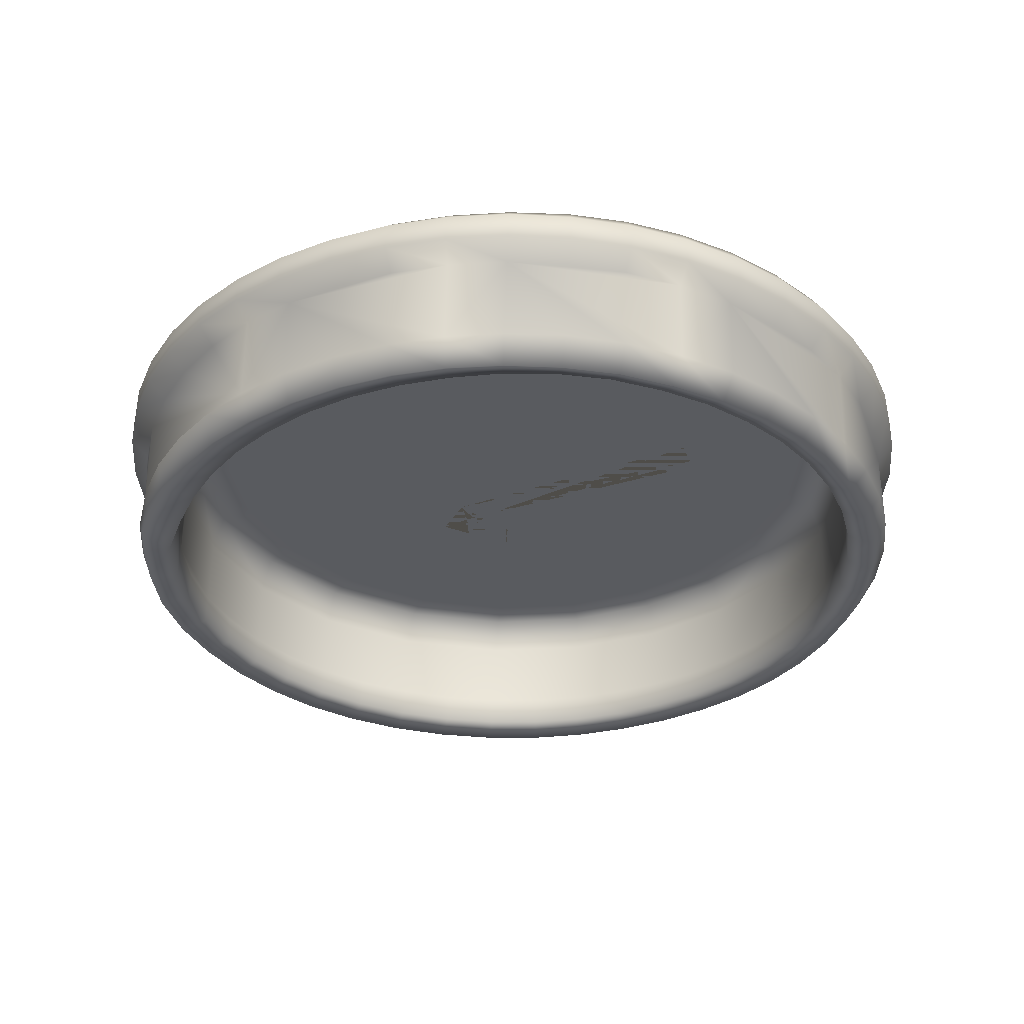
<metadata>
{"format":"obj","ext":"obj","renderer":"f3d","projection":"perspective","resolution":1024,"background":"white","views":[{"elev":-32.5,"azim":119.7,"up":"+Y"}]}
</metadata>
<code>
g Volume4
v -25.4 37.27 -122.1
v -8.332 37.23 -124.4
v 8.879 37.25 -124.3
v 26.07 37.26 -121.9
v -25.59 45.28 -122.1
v -8.512 45.26 -124.4
v 8.628 45.22 -124.4
v 25.89 45.35 -122
v -24.93 51.13 -118.3
v -8.404 51.13 -120.7
v 8.2 51.13 -120.6
v 24.77 51.13 -118.3
v -21.59 3.1e-05 -112.3
v -22.86 6.531 -117.5
v -5.818 3.1e-05 -114
v -6.461 6.344 -119.6
v 10.18 3.1e-05 -113.7
v 10.31 6.376 -119.3
v 25.92 3.1e-05 -111.4
v -38.88 6.658 -113.2
v 26.79 6.575 -116.7
v -40.15 31.95 -112.8
v -24.1 31.75 -117.3
v -7.706 31.69 -119.5
v 8.813 31.66 -119.4
v 25.38 31.78 -117
v 41.55 32.04 -112.3
v 43.12 37.37 -117
v -42.17 37.34 -117.3
v -42.37 45.43 -117.3
v 6.888 46.51 -109.1
v 42.8 45.5 -117.1
v -41.26 51.13 -113.6
v -23.76 51.13 -111.9
v -8.153 51.13 -114.1
v -8.027 46.51 -109.1
v 7.514 51.13 -114.1
v 23.24 51.13 -111.9
v 41.3 51.13 -113.4
v -51.6 3.1e-05 -102.3
v -54.22 6.815 -106.8
v -36.8 3.1e-05 -108.4
v -20.07 3.486 -105.9
v -5.249 3.475 -107.6
v 9.82 3.418 -107.3
v 24.7 3.354 -104.9
v 24.69 11.63 -104.9
v 41.13 3.1e-05 -106.9
v 42.65 6.819 -111.9
v -19.69 11.73 -105.9
v -5.018 11.68 -107.6
v 10.03 11.63 -107.3
v 57.74 7.037 -104.9
v -18.82 32.55 -106.1
v -58.25 37.52 -110.3
v -55.58 32.12 -106.1
v 10.41 32.47 -107.3
v 57.09 32.31 -105.2
v 59.26 37.63 -109.7
v -58.5 45.52 -110.2
v -17.95 42.56 -102.9
v -22.97 46.51 -107
v 10.18 42.56 -104
v 21.87 46.51 -107
v 36.78 46.51 -102.7
v 59.17 45.65 -109.8
v -56.79 51.13 -106.6
v -37.63 46.51 -102.7
v -39.16 51.13 -107.5
v 38.74 51.13 -107.4
v 56.96 51.13 -106.3
v -65.57 3.1e-05 -93.89
v -68.91 6.943 -97.92
v -48.19 3.347 -96.38
v -47.87 11.78 -96.54
v -34.36 3.333 -102.1
v 38.77 3.187 -100.5
v 55.48 3.1e-05 -100.5
v -34.04 11.76 -102.2
v 38.99 11.63 -100.5
v -47.07 32.67 -96.94
v -73.18 37.64 -101
v -69.96 32.35 -97.17
v 39.26 32.42 -100.4
v 71.39 32.58 -96.12
v 74.29 37.86 -100.2
v -73.39 45.65 -100.9
v -45.25 42.56 -94.06
v -15.68 42.56 -92.37
v 38.39 42.56 -97.62
v 74.14 45.82 -100.3
v -71.15 51.13 -97.57
v -51.63 46.51 -96.35
v -53.91 51.13 -100.8
v 51.05 46.51 -96.4
v 53.76 51.13 -100.7
v 71.48 51.13 -97.03
v -61.5 3.387 -88.49
v -61.16 11.94 -88.72
v 52.34 3.239 -94.19
v 69.12 3.1e-05 -91.6
v 71.85 7.333 -95.77
v 52.34 11.65 -94.19
v -86.57 37.78 -89.85
v -28.24 42.56 -89.54
v 9.774 42.56 -93.27
v 87.68 38.05 -88.78
v -64.55 46.51 -88.22
v -67.44 51.13 -92.26
v 64.3 46.51 -88.17
v 67.48 51.13 -91.98
v -78.6 3.1e-05 -83.31
v 64.95 3.149 -85.99
v 65.21 11.78 -85.79
v -82.26 7.056 -87.01
v 84.85 7.461 -84.47
v -86.64 45.72 -89.79
v -82.93 32.48 -86.36
v 65.68 32.48 -85.43
v 84.28 32.85 -85.04
v -40.43 42.56 -84.82
v 35.05 42.56 -87.55
v 64.21 42.56 -83.02
v 76.05 46.51 -78.15
v 87.53 45.99 -88.92
v -83.9 51.13 -86.78
v -79.46 51.13 -82.18
v 79.69 51.13 -81.57
v 84.34 51.13 -85.93
v -73.71 3.585 -78.61
v 76.72 3.317 -75.67
v 81.71 3.1e-05 -81.11
v -93.97 7.133 -74.19
v -73.55 12.01 -78.75
v 76.78 11.84 -75.61
v -72.99 32.89 -79.28
v -98.17 37.84 -77.06
v -94.14 32.58 -73.98
v 95.46 32.96 -72.27
v -98.18 45.79 -77.05
v -76 46.51 -78.5
v -63.19 42.56 -69.6
v -70.31 42.56 -76.9
v 58.13 42.56 -74.26
v 99.34 38.25 -75.55
v 99.21 46.13 -75.72
v -94.9 51.13 -74.57
v -89.88 51.13 -70.56
v 90.27 51.13 -69.4
v 95.41 51.13 -73.16
v -89.87 3.1e-05 -71.21
v -84.47 3.422 -66.91
v 92.55 3.1e-05 -68.46
v 96.02 7.704 -71.53
v -84.28 12.05 -67.14
v -107.8 45.85 -62.89
v -85.96 46.51 -67.55
v 86.23 46.51 -66.65
v -104.2 51.13 -60.8
v -99.24 3.1e-05 -57.7
v 86.71 3.119 -63.98
v 101.4 3.1e-05 -54.88
v 105.2 7.692 -57.17
v -103.5 7.17 -60.27
v 86.94 11.74 -63.66
v -107.9 37.89 -62.83
v -103.5 32.59 -60.19
v 87.32 32.4 -63.15
v 104.7 33.07 -58.03
v 109.1 38.33 -60.7
v -94.3 46.51 -55.15
v -17.02 42.56 -54.98
v 85.41 42.56 -61.48
v 109 46.31 -60.9
v -98.58 51.13 -57.69
v 94.74 46.51 -53.49
v 99.01 51.13 -55.77
v 104.7 51.13 -58.68
v -93.11 3.231 -54.25
v 94.95 2.785 -50.97
v -93.09 11.83 -54.27
v 95.05 11.42 -50.77
v -92.92 32.73 -54.56
v -90.03 42.56 -53.02
v -80.96 42.56 -48.03
v -25.22 42.56 -53.36
v 77.12 42.56 -55.01
v -106.4 3.1e-05 -43.62
v -110.8 7.204 -45.39
v -99.74 3.01 -40.79
v -99.71 11.69 -40.87
v 108.3 3.1e-05 -40.34
v 112.1 7.724 -42.06
v -115.5 37.86 -47.34
v -110.8 32.57 -45.44
v 111.9 33.1 -42.62
v -115.5 45.89 -47.43
v -100.9 46.51 -41.7
v 116.6 38.4 -44.6
v -111.5 51.13 -45.88
v -105.5 51.13 -43.46
v 111.9 51.13 -43.03
v 116.6 46.4 -44.67
v 101.1 2.366 -37.34
v 101.1 11.23 -37.16
v 101.4 32.05 -36.58
v -27.46 42.56 -43.99
v -21.21 42.56 -43.33
v 99.42 42.56 -35.59
v 101.4 46.51 -39.27
v 105.9 51.13 -40.75
v -111.5 3.1e-05 -28.8
v -115.9 7.169 -29.93
v -104.3 2.844 -26.98
v 113 3.1e-05 -25.13
v -104.3 11.58 -26.94
v 105.3 11.11 -22.92
v 116.8 7.769 -26.18
v -121 37.78 -31.06
v -116 32.51 -29.68
v -104.4 32.47 -26.89
v 116.8 33.15 -26.51
v -121 45.88 -31.02
v -105.6 46.51 -27.25
v -91.03 42.56 -23.74
v -101.3 42.56 -26.26
v 89.34 42.56 -31.8
v 105.9 46.51 -24.24
v 121.8 38.48 -27.68
v -116.7 51.13 -29.98
v -110.4 51.13 -28.48
v 110.5 51.13 -25.24
v 121.8 46.46 -27.73
v 105.2 2.167 -23.27
v 116.9 51.13 -26.58
v -118.9 7.168 -13.79
v -114.2 3.1e-05 -13.31
v -107 11.52 -12.59
v -107 2.842 -12.56
v 107.4 2.018 -8.453
v 115.5 3.2e-05 -9.376
v 119.3 7.828 -9.805
v 107.4 10.92 -8.455
v -124.2 37.81 -14.01
v -119 32.44 -13.53
v 107.5 31.82 -7.961
v 119.3 33.23 -10.02
v 124.5 38.59 -10.51
v -124.1 45.9 -14.09
v -108.3 46.51 -12.41
v 108.2 46.51 -9.206
v 124.5 46.52 -10.49
v -119.7 51.13 -13.62
v -113.2 51.13 -12.88
v 112.9 51.1 -9.484
v 119.4 51.13 -10.09
v 94.13 42.56 -6.751
v 105.2 42.56 -7.393
v -115.1 3.1e-05 2.533
v -119.7 7.212 2.811
v -107.7 2.884 2.313
v 107.6 1.741 6.359
v 107.6 10.81 6.69
v 115.8 3.2e-05 6.825
v -107.7 11.52 2.168
v -107.7 32.33 1.888
v -124.9 37.84 3.244
v -119.7 32.56 3.136
v 119.6 33.43 6.519
v 124.8 38.73 6.761
v -124.9 46.03 3.253
v -108.9 46.51 2.825
v -104.4 42.56 1.524
v -93.53 42.56 1.072
v 108.4 46.51 5.885
v -120.3 51.13 3.082
v -113.7 51.13 2.876
v 113 51.12 6.047
v 124.8 46.68 6.689
v -106.4 11.47 17.05
v 119.5 8.017 6.894
v -20.24 42.56 21.4
v -11.98 42.56 26.95
v -19.75 42.56 29.37
v -112 51.13 18.91
v 119.6 51.13 6.42
v -113.6 3.1e-05 18.65
v -118.1 7.335 19.47
v -106.4 2.789 17.18
v 105.7 1.459 21.22
v 105.7 10.78 21.06
v 114.2 3.2e-05 22.78
v 105.7 31.84 21.14
v -123.3 38.05 20.84
v -118.1 32.69 19.88
v 117.5 33.71 23.03
v 122.7 39.06 23.93
v -123.3 46.18 20.79
v -107.3 46.51 18.18
v -32.78 42.56 20.72
v 92.18 42.56 18.48
v 103.1 42.56 20.78
v 106.4 46.51 20.8
v 122.7 46.91 23.84
v -118.5 51.13 19.96
v 111 51.1 21.62
v 117.4 51.13 22.79
v -103 11.48 31.55
v 117.5 8.342 23.15
v -103.3 32.53 30.78
v -100.1 42.56 29.41
v -89.9 42.56 25.86
v -30.48 42.56 27.26
v -27.79 42.56 33.52
v -19.99 42.56 38.5
v -114.2 7.55 35.96
v -110.1 3.1e-05 34.36
v -102.9 2.724 31.98
v 101.9 10.79 35.13
v 101.9 1.289 35.16
v 110.7 3.3e-05 37.97
v 113.2 8.677 39.06
v -114 32.99 36.63
v -119 38.26 38.36
v 113.2 34.07 39.08
v -119 46.48 38.4
v 102.4 46.51 35.63
v 118.2 47.23 40.79
v 118.2 39.43 40.79
v -114.2 51.13 36.86
v -103.5 46.51 33.57
v -108 51.13 34.9
v 106.7 51.02 36.98
v -97.53 11.5 45.82
v 96.17 31.99 48.6
v 83.56 42.56 42.53
v 93.6 42.56 47.42
v 112.9 51.13 39
v -104.2 3.1e-05 49.77
v -97.44 2.662 46.03
v 96.29 10.82 48.38
v 96.44 0.9746 48.14
v 104.8 3.3e-05 52.57
v -107.9 7.793 51.81
v 107.1 9.016 53.53
v -107.5 33.29 52.82
v 106.7 34.35 54.36
v -78.92 42.56 50.04
v 96.38 46.51 49.79
v -101.6 51.11 50.44
v -97.33 46.51 48.46
v 100.4 51.11 51.77
v -89.92 11.52 59.39
v -89.64 2.704 59.81
v 89.07 0.783 60.73
v 88.97 10.79 60.8
v -90.43 32.66 58.61
v 111.4 39.76 56.92
v -112.2 38.63 55.38
v -112.1 46.7 55.48
v -87.6 42.56 56.28
v 111.4 47.44 57
v -107.4 51.13 53.23
v 106.2 51.13 54.54
v -95.9 3.1e-05 64.31
v -79.62 2.709 72.61
v 79.49 10.79 72.75
v 97.75 3.5e-05 65.82
v 98.87 9.191 67.53
v -99.21 7.959 67.03
v -79.81 11.49 72.41
v -98.57 33.57 67.96
v -102.9 38.89 71.26
v 98.17 34.54 68.54
v -89.11 46.51 62.23
v 67.78 42.56 64.54
v 88.54 46.51 62.89
v -98.33 51.13 68.42
v -92.99 51.13 64.84
v 92.41 51.06 65.35
v 97.64 51.13 68.9
v 80.52 0.3425 72.21
v 88.64 3.9e-05 78.2
v -88.04 7.995 81.14
v 89.1 8.917 79.98
v 78.7 32.17 73.61
v -102.8 46.89 71.37
v -78.97 46.51 74.5
v -60.04 42.56 71.74
v 63.51 46.51 79.21
v 76.05 42.56 71.75
v 79.19 46.51 74.44
v 102.5 39.94 71.8
v -82.47 51.13 77.6
v 82.49 51.12 77.48
v 102.4 47.51 71.96
v -85.03 3.1e-05 78.04
v -67.39 2.668 84.09
v 68.15 10.55 83.47
v 69.9 3.5e-05 84.52
v -67.74 11.46 83.8
v -87.48 33.71 81.74
v -68.44 32.55 83.23
v 87.79 34.58 81.41
v -91.36 39.05 85.54
v -91.28 47.01 85.63
v -66.48 42.56 80.34
v -67.03 46.51 85.06
v 67.93 46.51 84.65
v 91.61 39.93 85.27
v 91.49 47.5 85.4
v -87.25 51.13 81.98
v 87.36 51.13 81.66
v -72.08 3.1e-05 90.2
v -74.63 7.89 93.62
v -53.82 2.623 93.36
v 54.26 10.82 93.1
v 55.03 0.625 92.8
v 79.99 4.3e-05 87.52
v 71.93 3.4e-05 92.96
v -54.01 11.36 93.24
v 76.25 7.23 92.31
v -74.45 33.69 93.77
v 53.26 32.06 93.68
v 75.41 34.39 93
v 78.77 39.75 97.3
v -35.36 42.56 86.95
v -8.177 42.56 93.28
v 19.34 42.56 91.66
v 45.49 42.56 81.91
v 51.26 42.56 91.28
v 78.74 47.46 97.32
v -74.23 51.13 93.74
v -70.07 51.04 88.7
v 70.99 51.11 87.98
v 75.05 51.13 93.02
v -57.47 3.1e-05 100.1
v -39.32 2.579 100.3
v 39.58 1.659 100.2
v 39.37 10.93 100.3
v 58.42 3.2e-05 101
v -39.61 11.27 100.2
v 61.17 8.254 102.9
v -40.05 32.23 100
v 61 34.12 103
v -77.74 47.08 98.12
v -77.78 39.05 98.09
v -53.32 46.51 93.83
v -38.96 42.56 97.29
v 55.04 46.51 93.16
v -55.9 50.99 97.93
v 57.41 50.93 97.19
v 60.89 51.13 102.7
v -42.03 3.1e-05 107.4
v -43.44 7.624 111.6
v -24.3 11.15 105
v -24.37 2.639 105
v -8.498 2.545 107.4
v -9.005 3.1e-05 114.7
v 7.607 2.511 107.5
v 23.92 2.156 105.1
v 23.52 11.03 105.2
v 25.66 3.2e-05 112.9
v 43.05 3.2e-05 108.2
v 44.21 8.214 111.3
v -59.56 7.842 103.9
v -8.746 11.08 107.4
v 7.482 11.02 107.5
v -62.26 38.9 108.6
v -59.57 33.54 103.9
v -8.988 32.06 107.4
v 22.9 32 105.3
v 44.84 33.74 111
v -62.23 47.1 108.6
v -38.27 46.51 100.6
v -22.38 46.51 105
v -8.54 42.56 104.5
v 9.413 46.51 107
v 22.09 42.56 102.6
v 25.09 46.51 104.6
v 40.49 46.51 100
v 63.8 47.39 107.7
v 63.82 39.46 107.7
v -59.24 51.13 103.7
v -40.25 50.41 105.4
v -23.82 50.22 110.3
v 26.25 50.38 109.7
v 42.44 50.43 104.6
v 44.81 51.13 110.6
v -25.72 3.1e-05 112.2
v 8.381 3.1e-05 115
v 8.809 7.515 119.4
v -26.62 7.469 116.7
v -9.035 7.355 119.4
v 26.87 7.885 116.7
v -43.26 33.33 111.6
v -25.98 33.12 116.9
v -8.228 33.04 119.4
v 9.724 33.15 119.3
v 27.51 33.37 116.5
v -45.15 38.65 116.8
v -44.97 47.04 116.9
v -6.519 46.51 107.1
v 46.98 39.06 116.1
v 47.06 47.28 116
v -42.8 51.13 111.4
v -6.962 50.29 112.6
v 9.645 50.24 112.5
v 10.35 38.42 124.8
v -26.96 38.42 122.3
v -26.78 46.88 122.3
v -8.338 38.32 125
v -8.125 46.83 125
v 10.5 46.9 124.8
v 28.96 38.71 121.8
v 29.01 47.04 121.8
v -25.26 51.13 116.6
v -7.628 51.13 119.1
v 10.14 51.13 119
v 27.7 51.13 116
f 390 409 392 377 349 327 303 275 251 228 210 176 158 124 110 95 65 64 31 36 62 68 93 108 141 157 171 198 224 250 272 299 331 351 375 388 408 448 475 476 503 478 480 481 450
f 284 315 314
f 283 284 282 207 208 186 172 105 89 106 122 144 187 227 257 301 336 376 430 429 428 427 389 348 300 313 314 315
f 284 283 315
f 282 284 314 313
f 282 313 300 348 312 274 225 185 142 121 105 172 186 208 207
f 266 273 311 310
f 273 274 312 311
f 266 310 308 280 265
f 289 280 308 318
f 279 286 307 304
f 286 278 306 307
f 277 276 305 285
f 278 275 303 306
f 272 277 285 299
f 276 271 298 305
f 270 279 304 297
f 269 270 297 296
f 258 246 293 302
f 267 268 295 294
f 271 267 294 298
f 269 296 309 281 242 218 193 196 222 247
f 268 260 288 316 344 370 372 346 323 295
f 246 243 263 291 293
f 264 281 309 292
f 263 262 290 291
f 262 264 292 290
f 261 265 280 289
f 260 259 287 288
f 259 261 289 287
f 257 258 302 301
f 256 255 278 286
f 254 253 276 277
f 252 256 286 279
f 255 251 275 278
f 250 254 277 272
f 226 225 274 273
f 253 249 271 276
f 248 252 279 270
f 247 248 270 269
f 221 226 273 266
f 244 245 268 267
f 249 244 267 271
f 221 266 265 238 216
f 245 220 195 167 164 189 213 236 260 268
f 241 242 281 264
f 243 240 262 263
f 240 241 264 262
f 239 238 265 261
f 237 239 261 259
f 236 237 259 260
f 257 227 209 258
f 233 235 256 252
f 235 232 255 256
f 231 230 253 254
f 229 233 252 248
f 232 228 251 255
f 224 231 254 250
f 230 223 249 253
f 222 229 248 247
f 206 205 217 243 246
f 209 206 246 258
f 219 220 245 244
f 223 219 244 249
f 217 234 240 243
f 215 218 242 241
f 234 215 241 240
f 214 216 238 239
f 213 212 237 236
f 212 214 239 237
f 211 210 228 232
f 205 204 234 217
f 203 202 235 233
f 202 211 232 235
f 201 200 230 231
f 199 203 233 229
f 419 420 400
f 198 201 231 224
f 184 185 225 226
f 200 197 223 230
f 196 199 229 222
f 221 183 184 226
f 183 221 216 191 181
f 194 195 220 219
f 197 194 219 223
f 192 193 218 215
f 204 192 215 234
f 190 191 216 214
f 188 212 213 189
f 188 190 214 212
f 187 173 209 227
f 173 168 206 209
f 168 165 182 205 206
f 182 180 204 205
f 179 181 191 190
f 178 177 211 202
f 177 176 210 211
f 174 178 202 203
f 171 175 201 198
f 170 174 203 199
f 169 170 199 196
f 166 167 195 194
f 169 196 193 163 154 116 102 85 120 139
f 162 163 193 192
f 180 162 192 204
f 165 161 180 182
f 164 160 188 189
f 160 179 190 188
f 175 159 200 201
f 143 142 185 184
f 159 156 197 200
f 156 166 194 197
f 136 143 184 183
f 136 183 181 155 134
f 153 154 163 162
f 161 153 162 180
f 152 155 181 179
f 151 152 179 160
f 149 158 176 177
f 150 149 177 178
f 148 175 171 157
f 148 147 159 175
f 146 150 178 174
f 145 146 174 170
f 144 123 173 187
f 147 140 156 159
f 139 145 170 169
f 137 138 167 166
f 140 137 166 156
f 123 119 168 173
f 138 118 83 56 41 73 115 133 164 167
f 119 114 135 165 168
f 133 151 160 164
f 135 131 161 165
f 131 132 153 161
f 130 134 155 152
f 129 128 149 150
f 127 148 157 141
f 127 126 147 148
f 125 129 150 146
f 128 124 158 149
f 126 117 140 147
f 132 116 154 153
f 114 113 131 135
f 115 112 151 133
f 112 130 152 151
f 111 110 124 128
f 108 109 127 141
f 107 145 139 120
f 107 125 146 145
f 122 90 123 144
f 88 121 142 143
f 104 118 138 137
f 117 104 137 140
f 90 84 119 123
f 81 88 143 136
f 81 136 134 99 75
f 84 80 103 114 119
f 101 102 116 132
f 113 101 132 131
f 103 100 113 114
f 98 99 134 130
f 97 111 128 129
f 96 95 110 111
f 93 94 109 108
f 109 92 126 127
f 91 97 129 125
f 106 63 90 122
f 121 88 61 89 105
f 92 87 117 126
f 86 91 125 107
f 85 86 107 120
f 82 83 118 104
f 87 82 104 117
f 88 81 54 61
f 75 79 50 54 81
f 100 78 101 113
f 80 77 100 103
f 75 74 76 79
f 74 75 99 98
f 73 72 112 115
f 72 98 130 112
f 71 96 111 97
f 68 69 94 93
f 94 67 92 109
f 66 71 97 91
f 70 65 95 96
f 89 61 63 106
f 67 60 87 92
f 59 66 91 86
f 58 59 86 85
f 63 57 84 90
f 61 54 57 63
f 55 56 83 82
f 60 55 82 87
f 58 85 102 53 49 21 18 25 26 27
f 57 52 47 80 84
f 54 50 51 52 57
f 78 53 102 101
f 48 49 53 78
f 77 48 78 100
f 47 46 77 80
f 52 45 46 47
f 51 44 45 52
f 50 43 44 51
f 43 50 79 76
f 41 40 72 73
f 74 40 42 76
f 40 74 98 72
f 39 70 96 71
f 38 64 65 70
f 62 34 69 68
f 34 62 36 35
f 69 33 67 94
f 32 39 71 66
f 37 31 64 38
f 31 37 35 36
f 33 30 60 67
f 30 29 55 60
f 28 32 66 59
f 27 28 59 58
f 29 22 56 55
f 22 23 24 25 18 16 14 20 41 56
f 20 42 40 41
f 19 21 49 48
f 46 19 48 77
f 17 18 21 19
f 45 17 19 46
f 15 16 18 17
f 44 15 17 45
f 14 13 42 20
f 13 14 16 15
f 43 13 15 44
f 13 43 76 42
f 12 38 70 39
f 11 37 38 12
f 10 35 37 11
f 34 9 33 69
f 9 34 35 10
f 8 12 39 32
f 7 11 12 8
f 6 10 11 7
f 9 5 30 33
f 5 9 10 6
f 26 4 28 27
f 4 8 32 28
f 25 3 4 26
f 3 7 8 4
f 24 2 3 25
f 2 6 7 3
f 23 1 2 24
f 1 23 22 29
f 5 1 29 30
f 1 5 6 2
f 285 305 330 332
f 299 285 332 331
f 288 287 317 316
f 287 289 318 317
f 290 292 321 320
f 291 290 320 319
f 291 319 341 335 293
f 292 309 322 321
f 309 296 325 347 374 404 385 369 345 322
f 293 335 337 302
f 298 294 324 326
f 294 295 323 324
f 296 297 329 325
f 297 304 328 329
f 305 298 326 330
f 301 302 337 336
f 306 303 327 333
f 304 307 338 328
f 307 306 333 338
f 308 310 357 353 334
f 318 308 334 340
f 310 311 361 357
f 311 312 348 361
f 316 317 339 344
f 317 318 340 339
f 341 319 320 342
f 320 321 343 342
f 321 322 345 343
f 324 323 346 359
f 326 324 359 360
f 325 329 358 347
f 330 326 360 363
f 333 327 349 352
f 329 328 362 358
f 328 338 364 362
f 332 330 363 350
f 331 332 350 351
f 338 333 352 364
f 340 334 353 354
f 341 356 367 386 335
f 337 335 386 391
f 336 337 391 376
f 339 340 354 365
f 339 365 370 344
f 341 342 355 356
f 342 343 368 355
f 343 345 369 368
f 359 346 372 373
f 347 358 393 374
f 361 348 389 407
f 352 349 377 380
f 350 363 378 379
f 351 350 379 375
f 364 352 380 381
f 354 353 371 366
f 353 357 403 401 371
f 365 354 366 397
f 355 368 383 382
f 356 355 382 367
f 357 361 407 403
f 358 362 396 393
f 360 359 373 387
f 363 360 387 378
f 362 364 381 396
f 370 365 397 384
f 397 366 398 414
f 366 371 401 398
f 367 399 417 424 386
f 367 382 400 399
f 368 369 385 383
f 370 384 415 466 455 496 470 423 402 372
f 373 372 402 405
f 387 373 405 406
f 374 393 410 404
f 375 379 394 388
f 376 391 431 430
f 380 377 392 395
f 379 378 412 394
f 378 387 406 412
f 381 380 395 413
f 396 381 413 411
f 400 382 383 419
f 419 383 385 422
f 384 397 414 415
f 385 404 425 445 473 500 495 465 443 422
f 391 386 424 431
f 388 394 434 408
f 389 427 449 407
f 409 390 450
f 395 392 409 435
f 393 396 411 410
f 394 412 433 434
f 413 395 435 436
f 414 398 416 437
f 398 401 421 416
f 399 400 418 417
f 400 420 441 418
f 401 403 444 442 421
f 405 402 423 447
f 403 407 449 444
f 404 410 426 425
f 406 405 447 446
f 412 406 446 433
f 408 434 451 448
f 435 409 450 452
f 410 411 432 426
f 411 413 436 432
f 415 414 437 466
f 437 416 438 454
f 416 421 442 438
f 417 440 462 472 424
f 417 418 439 440
f 418 441 464 439
f 420 422 443 441
f 447 423 470 469
f 431 424 472 479
f 425 426 483 445
f 426 432 482 483
f 427 428 477 449
f 428 429 479 477
f 429 430 431 479
f 432 436 453 482
f 434 433 484 451
f 433 446 474 484
f 436 435 452 453
f 466 437 454 455
f 454 438 457 490
f 438 442 456 457
f 439 464 463 461
f 440 439 461 462
f 441 443 465 464
f 442 444 471 467 456
f 444 449 477 471
f 445 483 504 473
f 446 447 469 474
f 448 451 485 475
f 452 450 481 488
f 451 484 506 485
f 453 452 488 489
f 482 453 489 505
f 455 454 490 493
f 455 493 494 492 495 500 499 498 497 496
f 457 456 467 458
f 490 457 458 459
f 459 458 460 491
f 458 467 468 460
f 459 491 492 494
f 459 494 493 490
f 491 460 461 463
f 460 468 462 461
f 462 468 467 471 472
f 463 495 492 491
f 495 463 464 465
f 471 477 479 472
f 474 469 501 502
f 469 470 496 501
f 473 504 515 500
f 484 474 502 506
f 475 485 486 476
f 476 486 507 503
f 478 508 487 480
f 508 478 503 507
f 480 487 488 481
f 483 482 505 504
f 485 506 517 486
f 486 517 518 507
f 487 520 489 488
f 520 487 508 519
f 505 489 520 516
f 501 496 497 510
f 510 497 498 512
f 512 498 499 509
f 509 499 500 515
f 502 501 510 511
f 506 502 511 517
f 504 505 516 515
f 507 518 519 508
f 509 514 513 512
f 514 509 515 516
f 511 510 512 513
f 517 511 513 518
f 518 513 514 519
f 519 514 516 520
f 422 420 419

</code>
